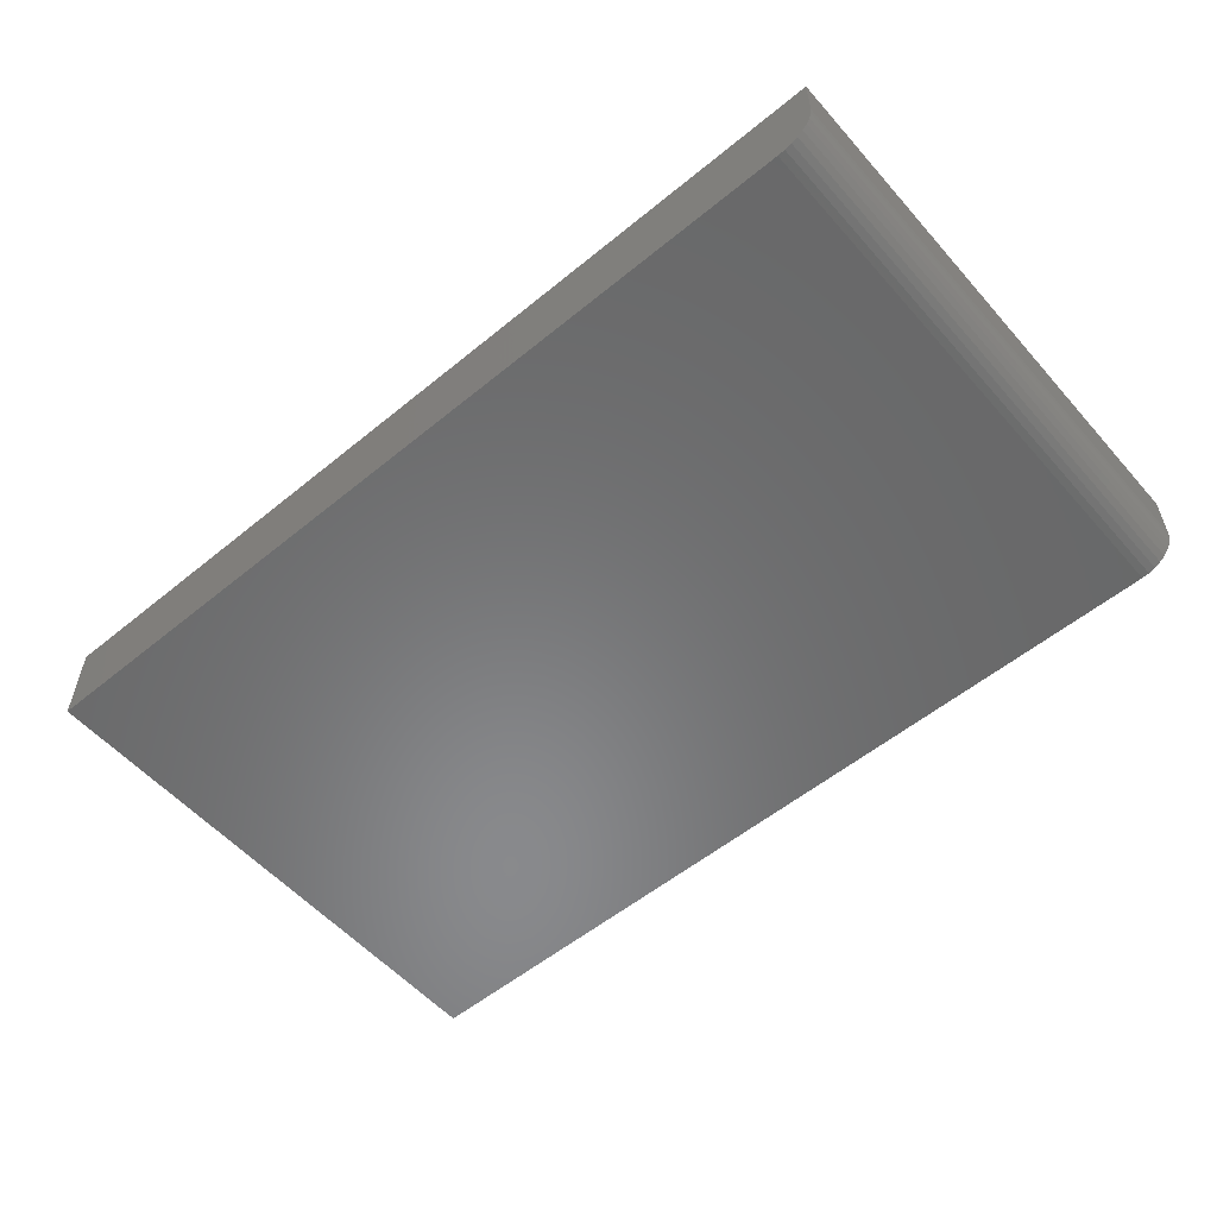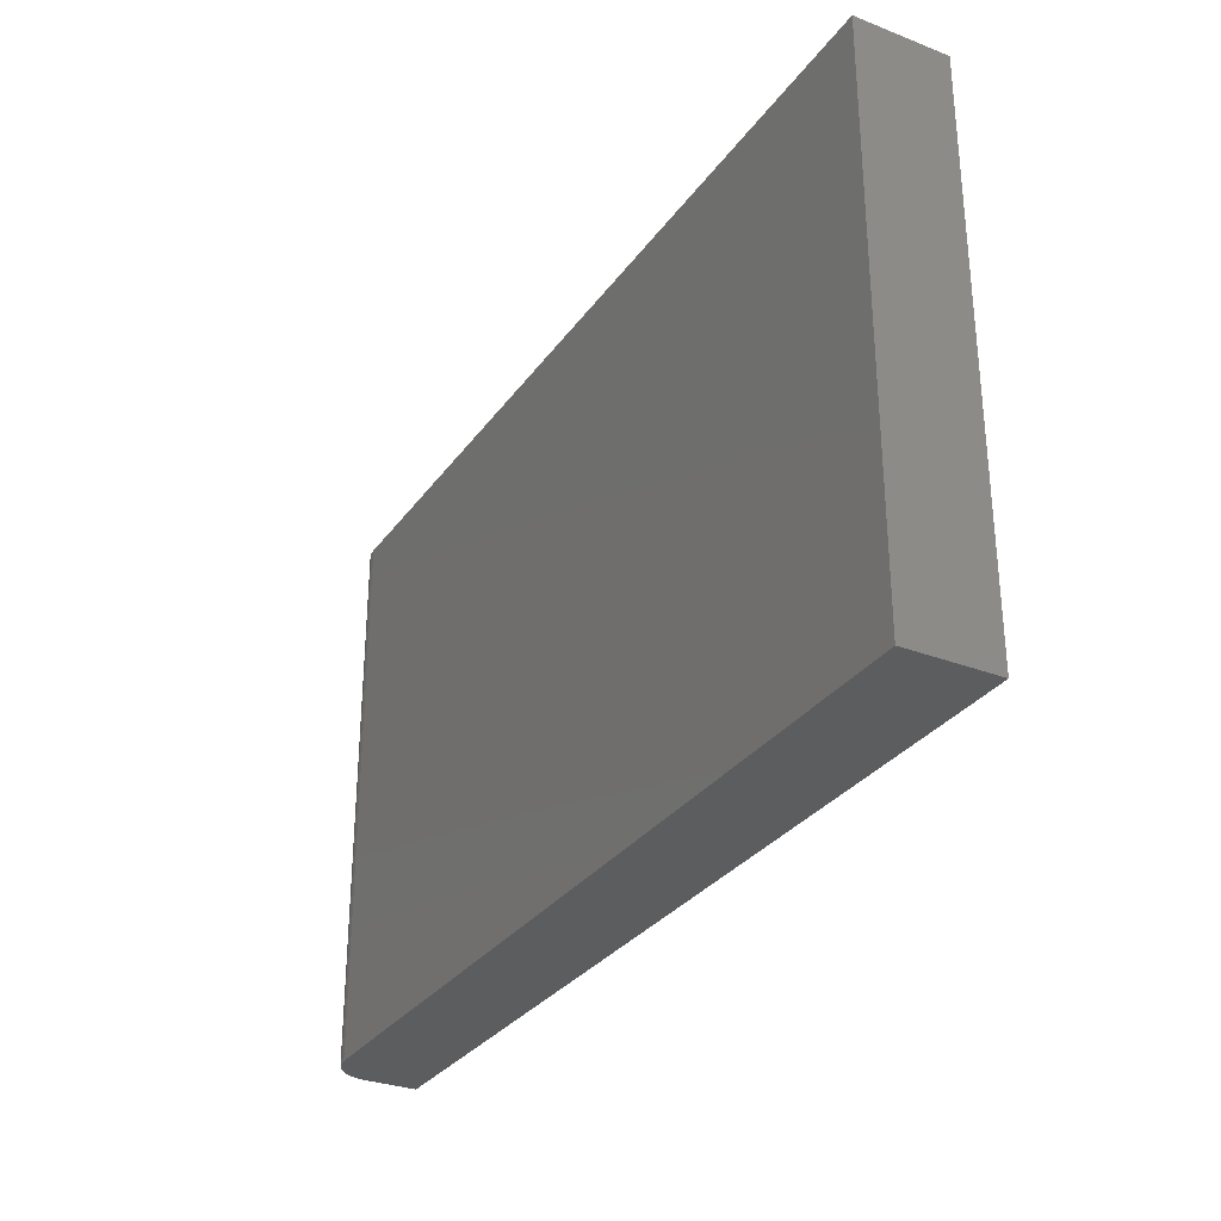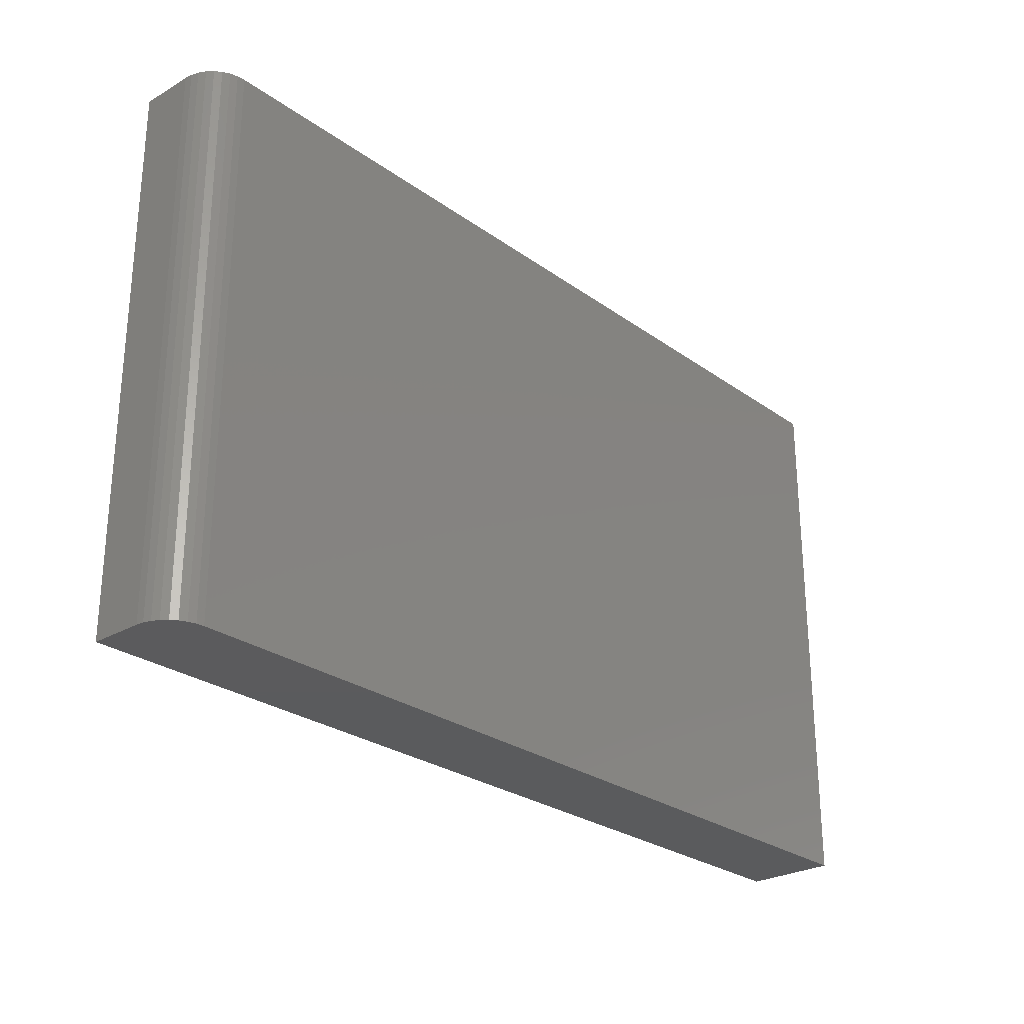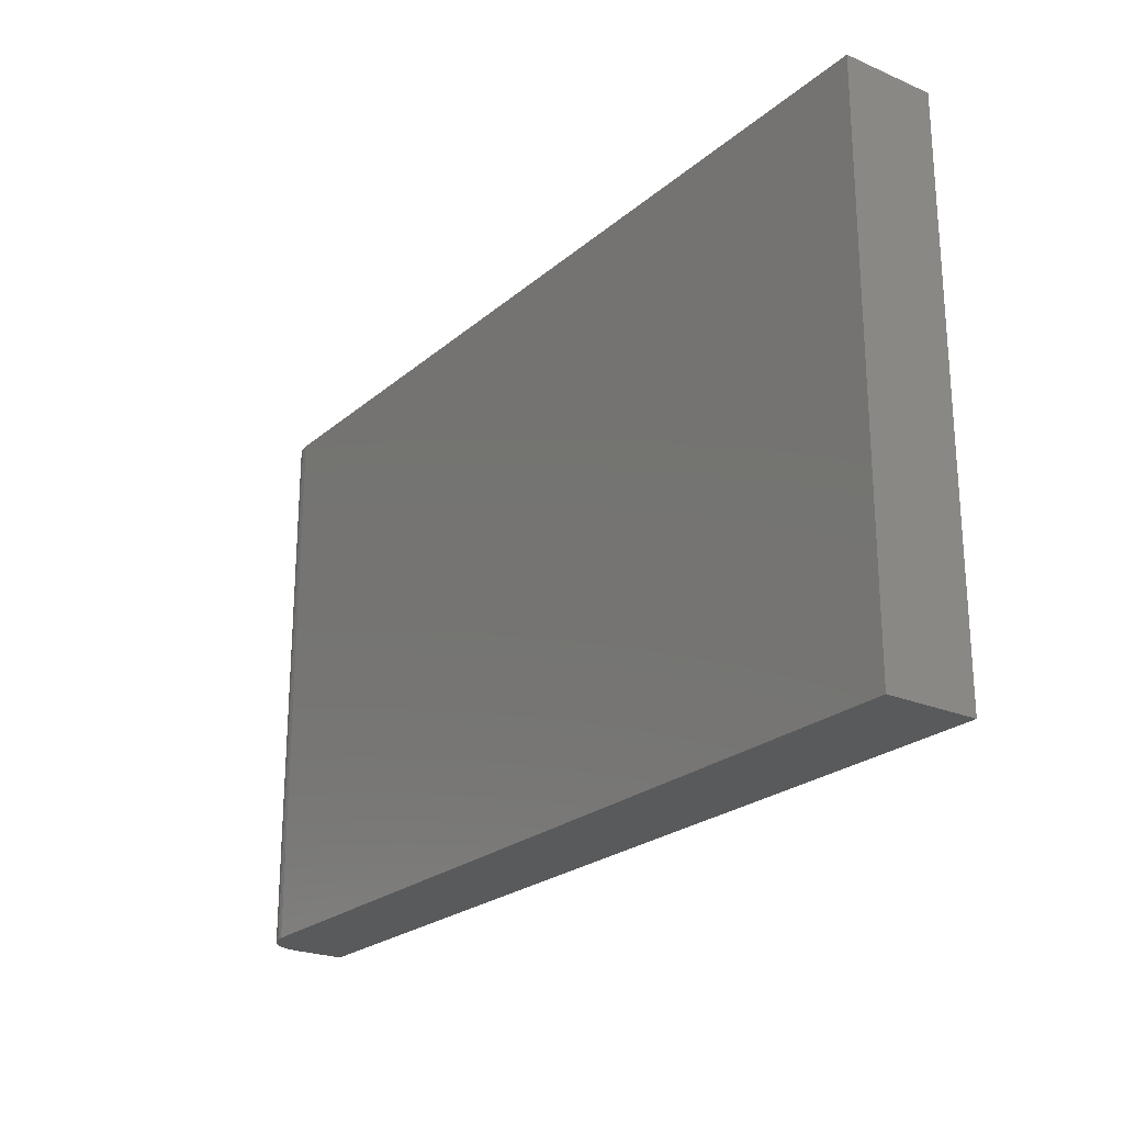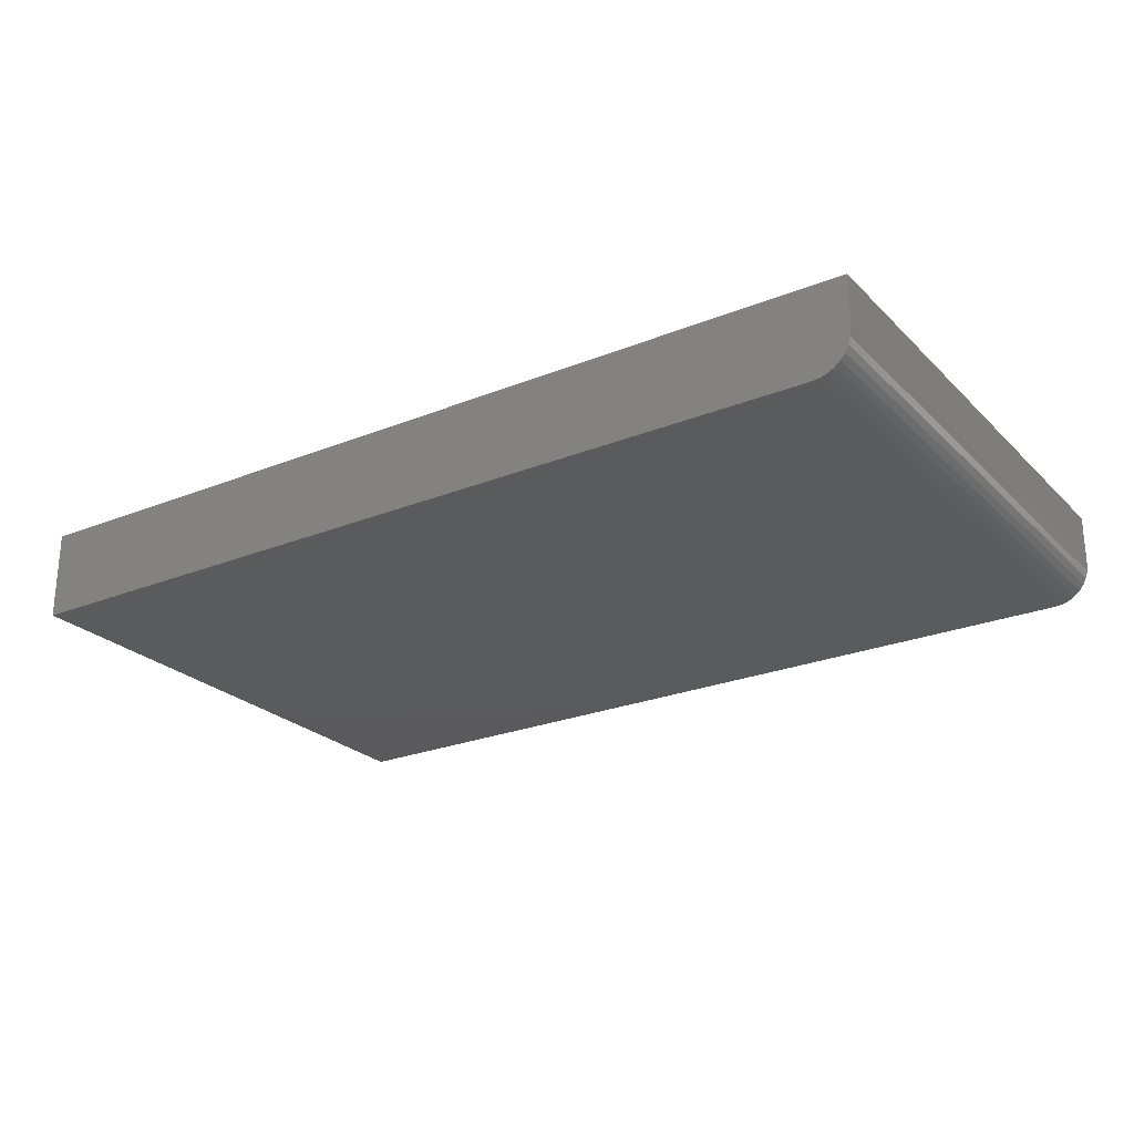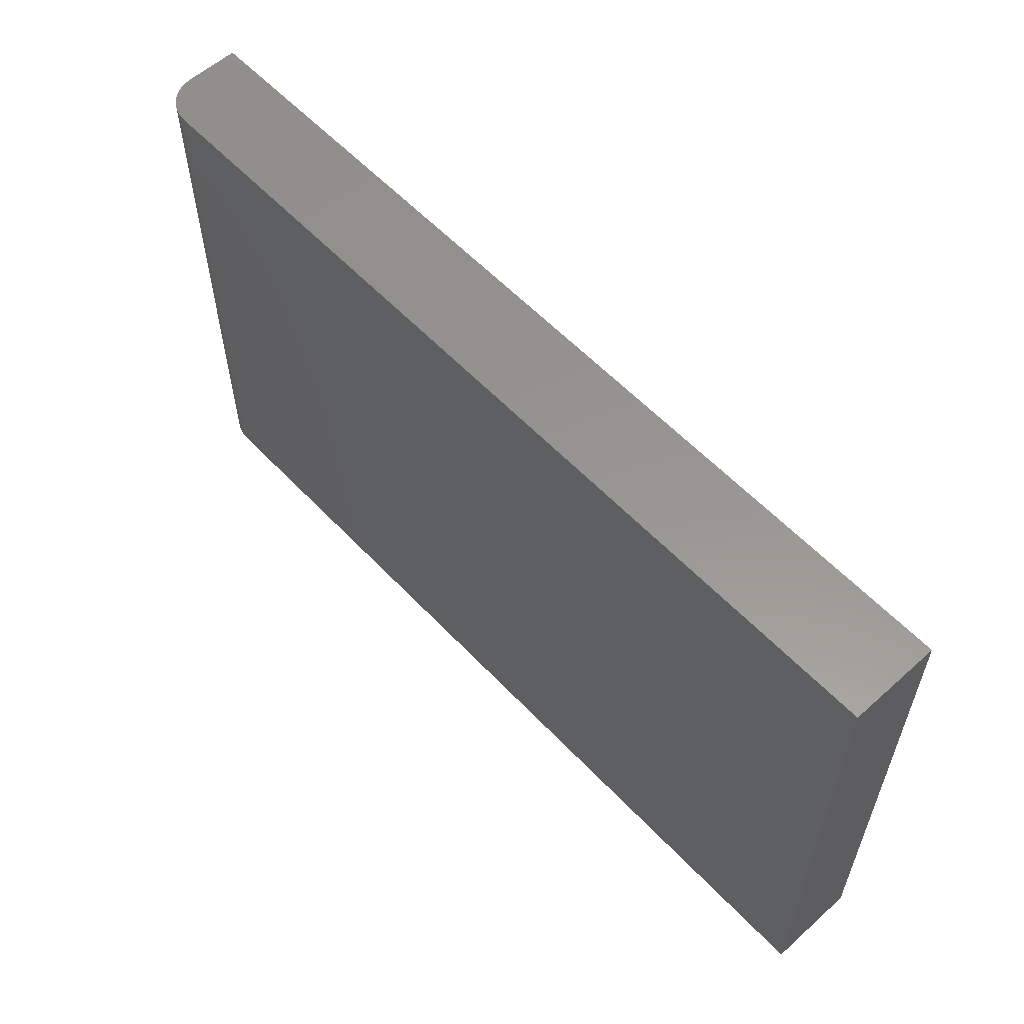
<metadata>
{"format":"stl","ext":"stl","renderer":"f3d","projection":"perspective","resolution":1024,"background":"white","views":[{"elev":-55.6,"azim":40.7,"up":"+Z"},{"elev":-30.5,"azim":-119.1,"up":"+Y"},{"elev":-26.7,"azim":132.0,"up":"+Y"},{"elev":-23.4,"azim":-125.7,"up":"+Y"},{"elev":-24.8,"azim":33.3,"up":"+Z"},{"elev":58.0,"azim":-132.8,"up":"+Y"}]}
</metadata>
<code>
# stl→obj: 24 verts, 44 faces
v -0.75 -0.4531 0
v -0.75 0.4469 0
v 0.6875 -0.4531 0
v 0.6875 0.4469 0
v 0.75 0.4469 0.0625
v 0.7488 0.4469 0.05031
v 0.75 0.4469 0.1484
v -0.75 0.4469 0.1484
v 0.7452 0.4469 0.03858
v 0.7395 0.4469 0.02778
v 0.7317 0.4469 0.01831
v 0.7222 0.4469 0.01053
v 0.7114 0.4469 0.004758
v 0.6997 0.4469 0.001201
v 0.75 -0.4531 0.1484
v 0.75 -0.4531 0.0625
v -0.75 -0.4531 0.1484
v 0.6997 -0.4531 0.001201
v 0.7114 -0.4531 0.004758
v 0.7222 -0.4531 0.01053
v 0.7317 -0.4531 0.01831
v 0.7395 -0.4531 0.02778
v 0.7452 -0.4531 0.03858
v 0.7488 -0.4531 0.05031
f 1 2 3
f 3 2 4
f 5 6 7
f 4 2 8
f 4 8 7
f 4 7 6
f 4 6 9
f 4 9 10
f 4 10 11
f 4 11 12
f 4 12 13
f 4 13 14
f 15 16 7
f 7 16 5
f 15 17 1
f 15 1 3
f 15 3 18
f 15 18 19
f 15 19 20
f 15 20 21
f 15 21 22
f 15 22 23
f 15 23 24
f 15 24 16
f 3 4 18
f 18 4 14
f 18 14 19
f 19 14 13
f 19 13 20
f 20 13 12
f 20 12 21
f 21 12 11
f 21 11 22
f 22 11 10
f 22 10 23
f 23 10 9
f 23 9 24
f 24 9 6
f 24 6 16
f 16 6 5
f 17 15 8
f 8 15 7
f 8 2 17
f 17 2 1

</code>
